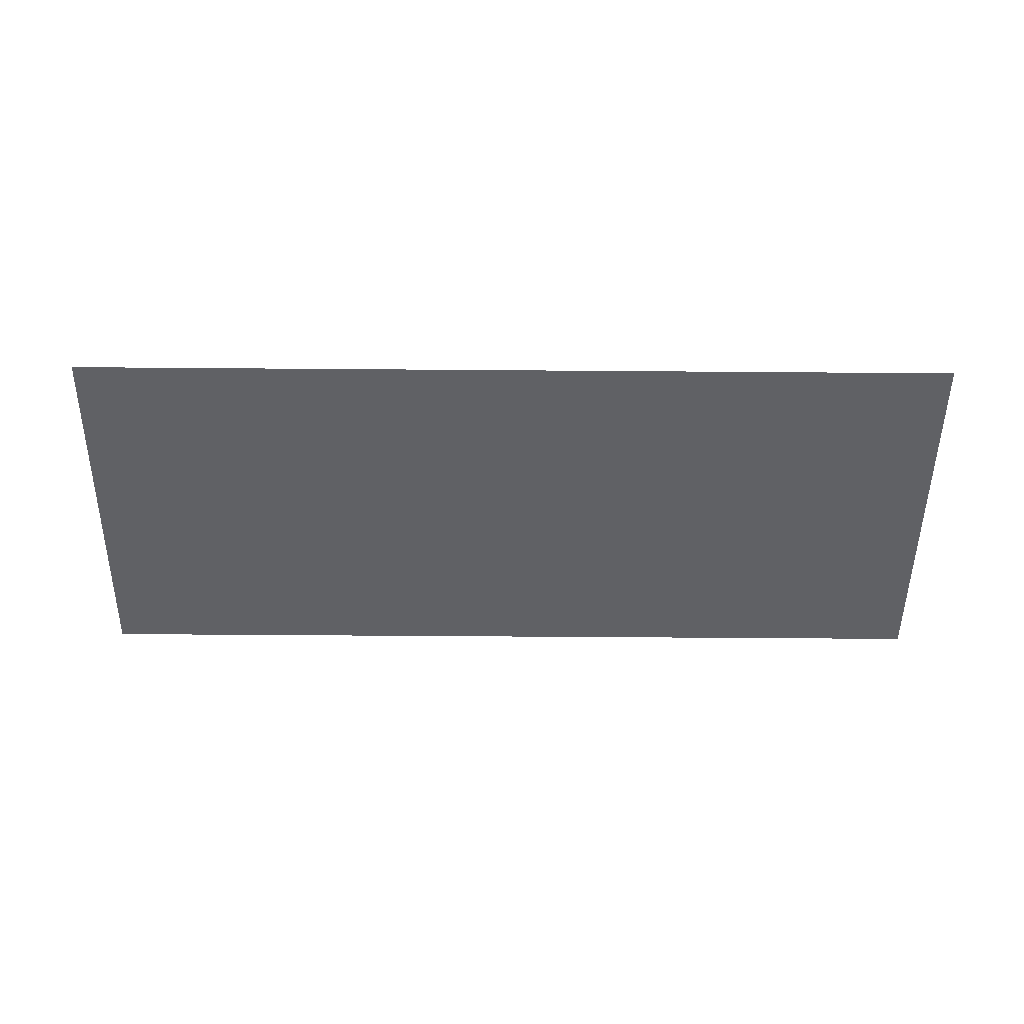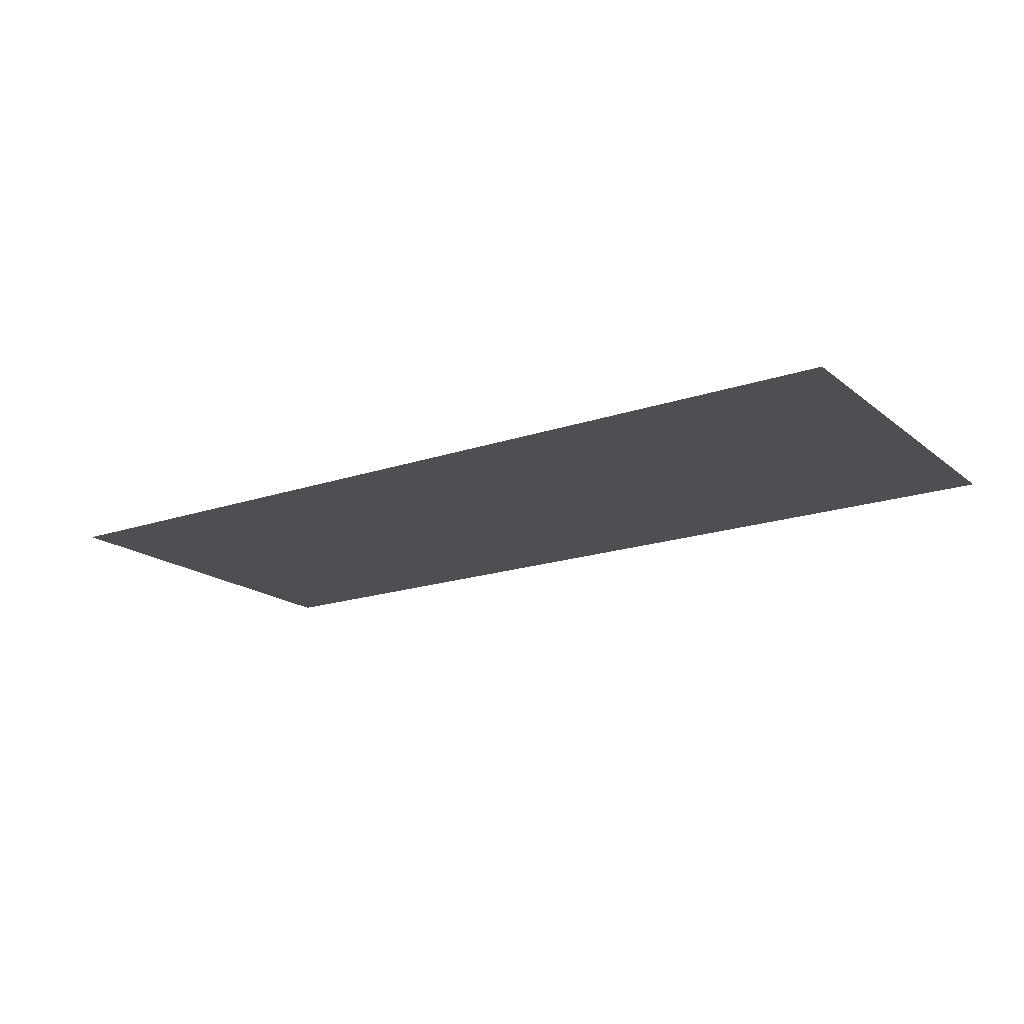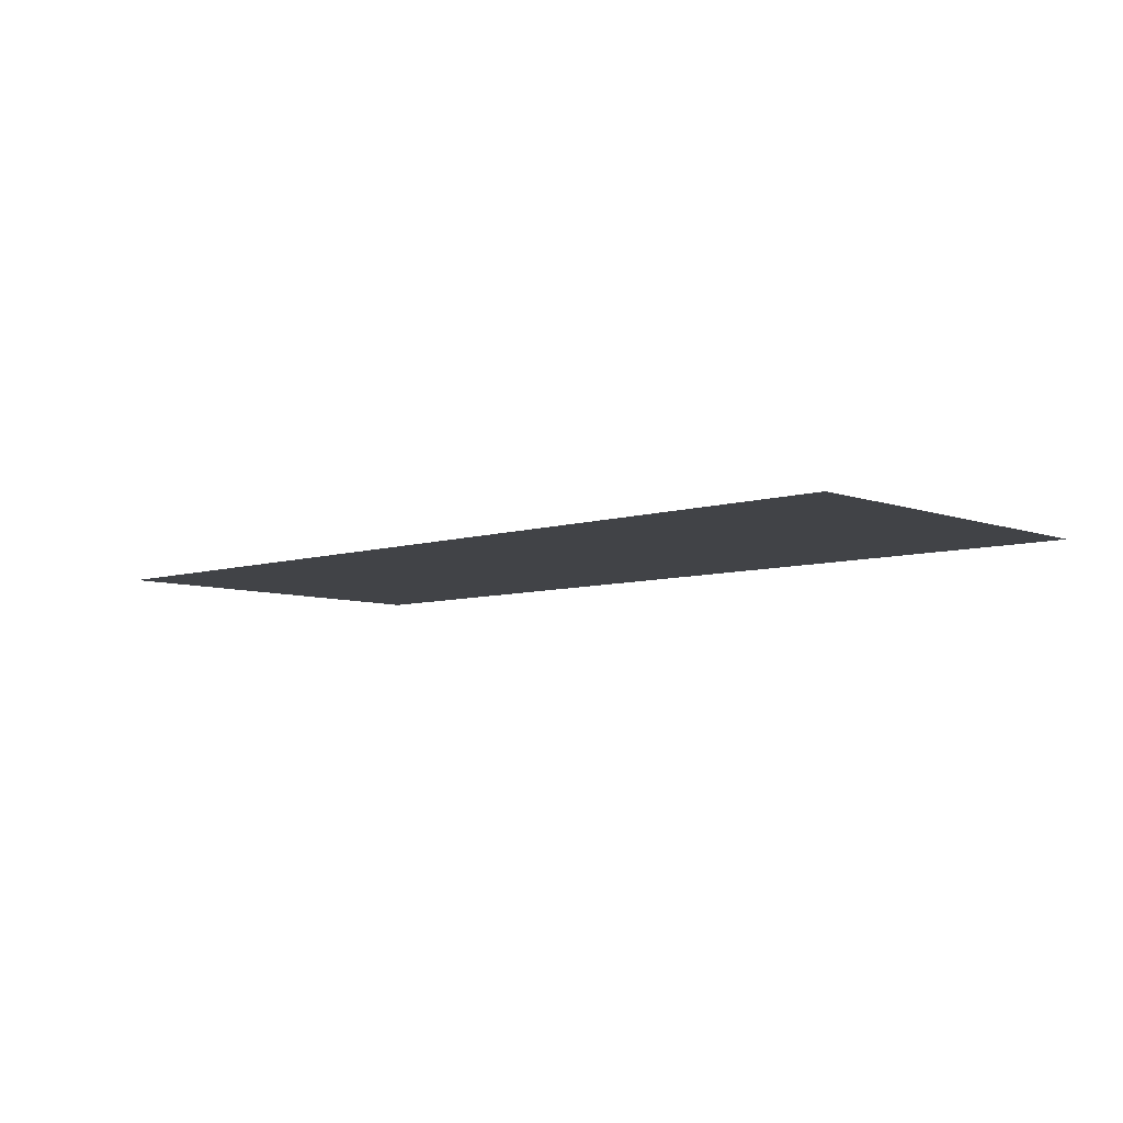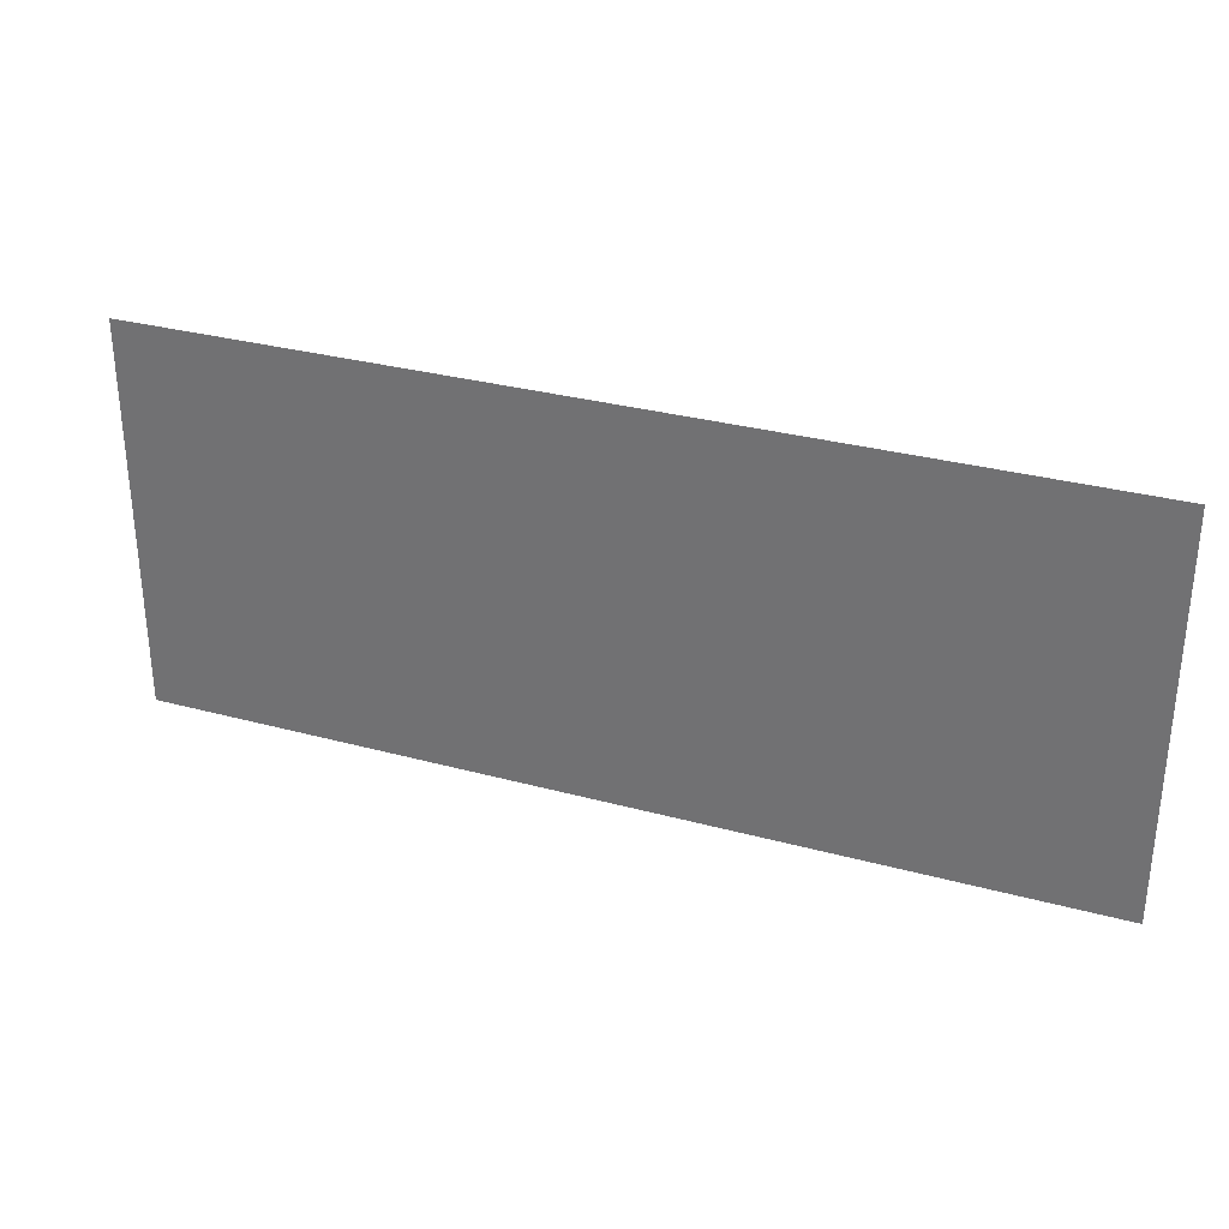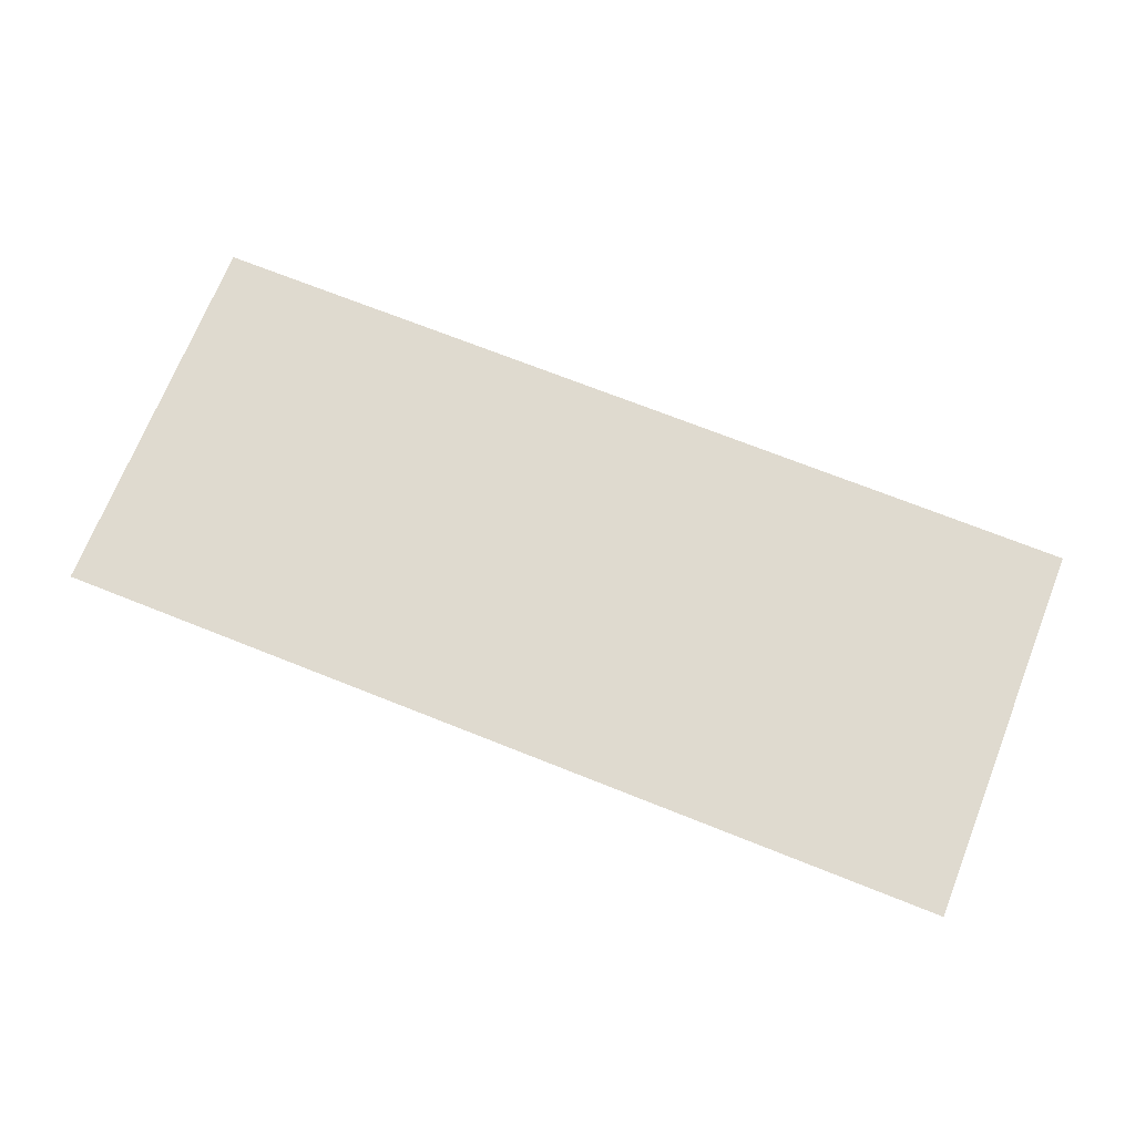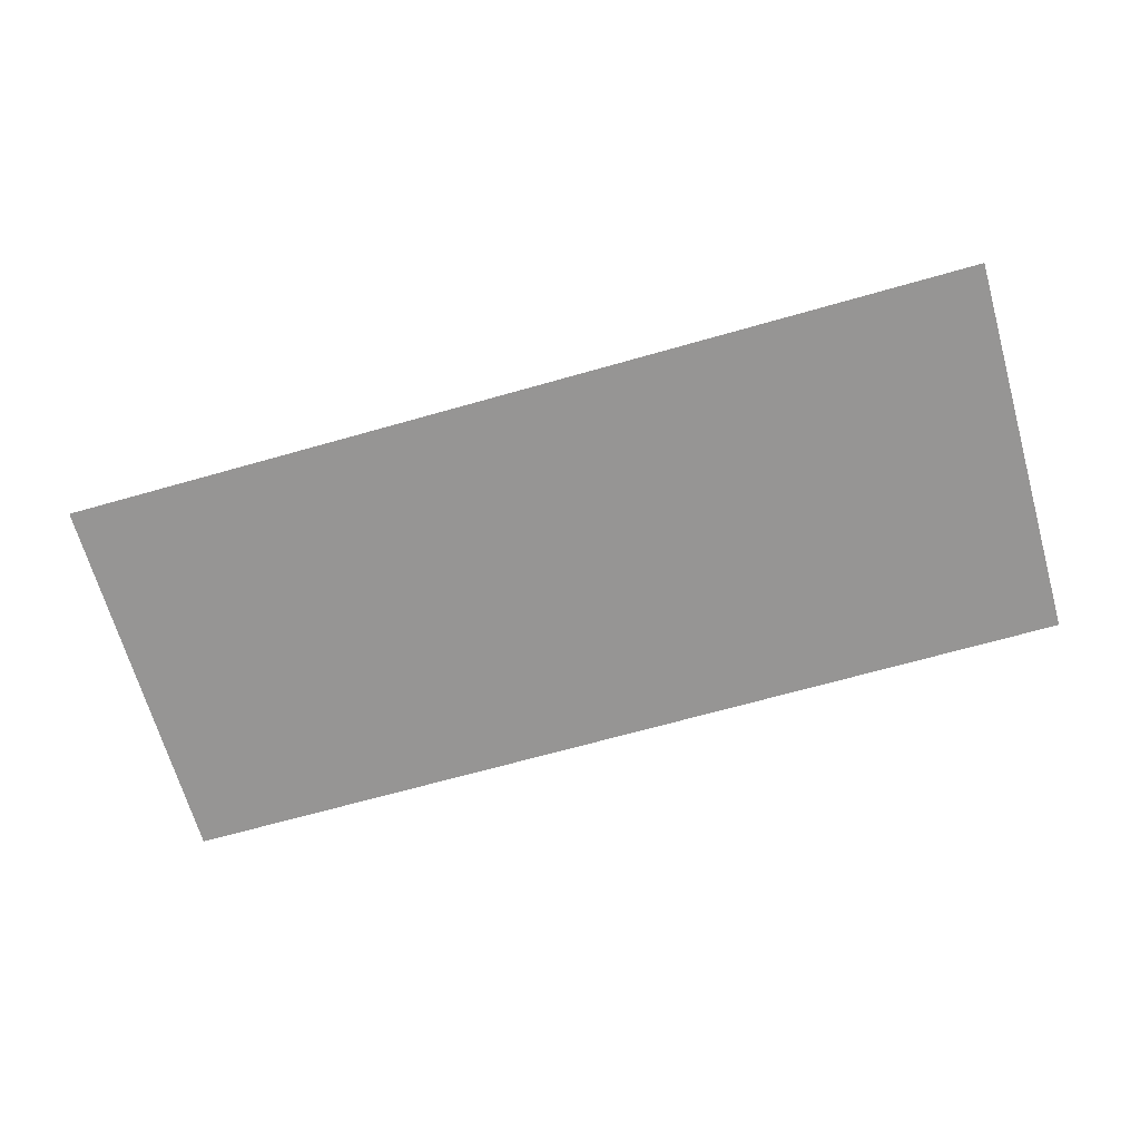
<metadata>
{"format":"obj","ext":"obj","renderer":"f3d","projection":"perspective","resolution":1024,"background":"white","views":[{"elev":-49.8,"azim":179.5,"up":"+Z"},{"elev":-18.0,"azim":-146.2,"up":"+Z"},{"elev":-6.9,"azim":42.9,"up":"+Z"},{"elev":31.1,"azim":-158.8,"up":"+Y"},{"elev":70.9,"azim":-158.3,"up":"+Z"},{"elev":-67.6,"azim":15.9,"up":"+Z"}]}
</metadata>
<code>
o mesh33/mesh33-geometry/material_1/component_1#mesh33-geometry
v 0.2682 0.316 -0.3974
v -0.2851 0.08339 -0.3974
v 0.2682 0.08339 -0.3974
v -0.2851 0.08339 -0.3974
v 0.2682 0.316 -0.3974
v -0.2851 0.316 -0.3974
v 0.2682 0.08339 -0.3974
v -0.2851 0.08339 -0.3974
v 0.2682 0.316 -0.3974
v -0.2851 0.316 -0.3974
v 0.2682 0.316 -0.3974
v -0.2851 0.08339 -0.3974
f 1 2 3
f 4 5 6
f 7 8 9
f 10 11 12

</code>
